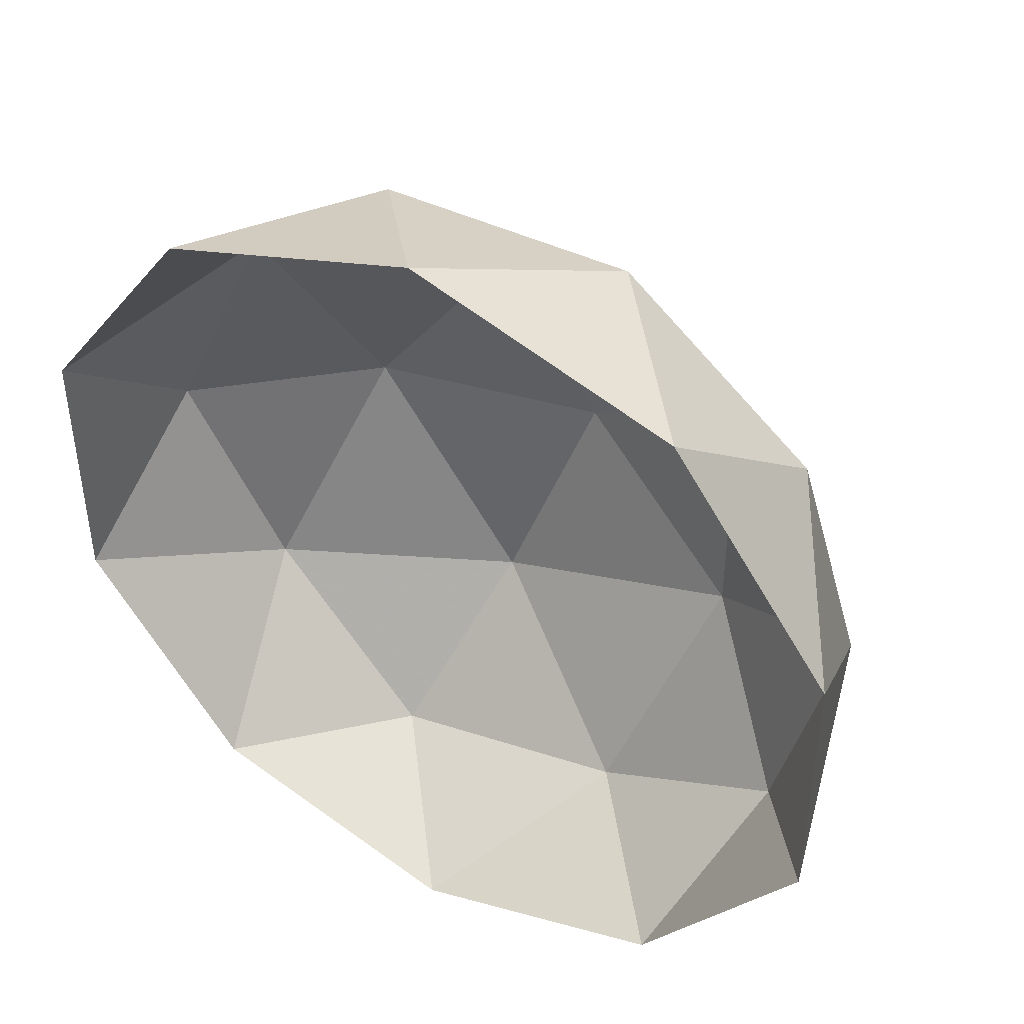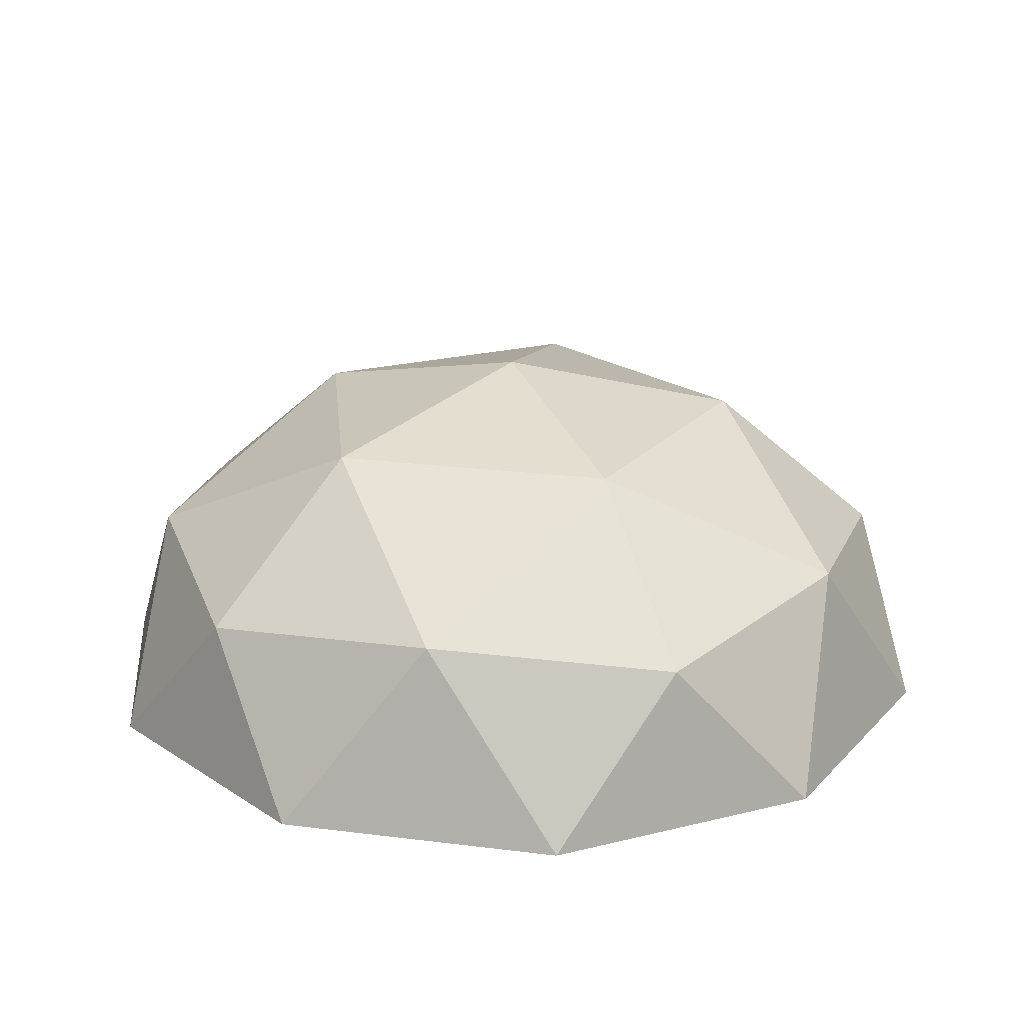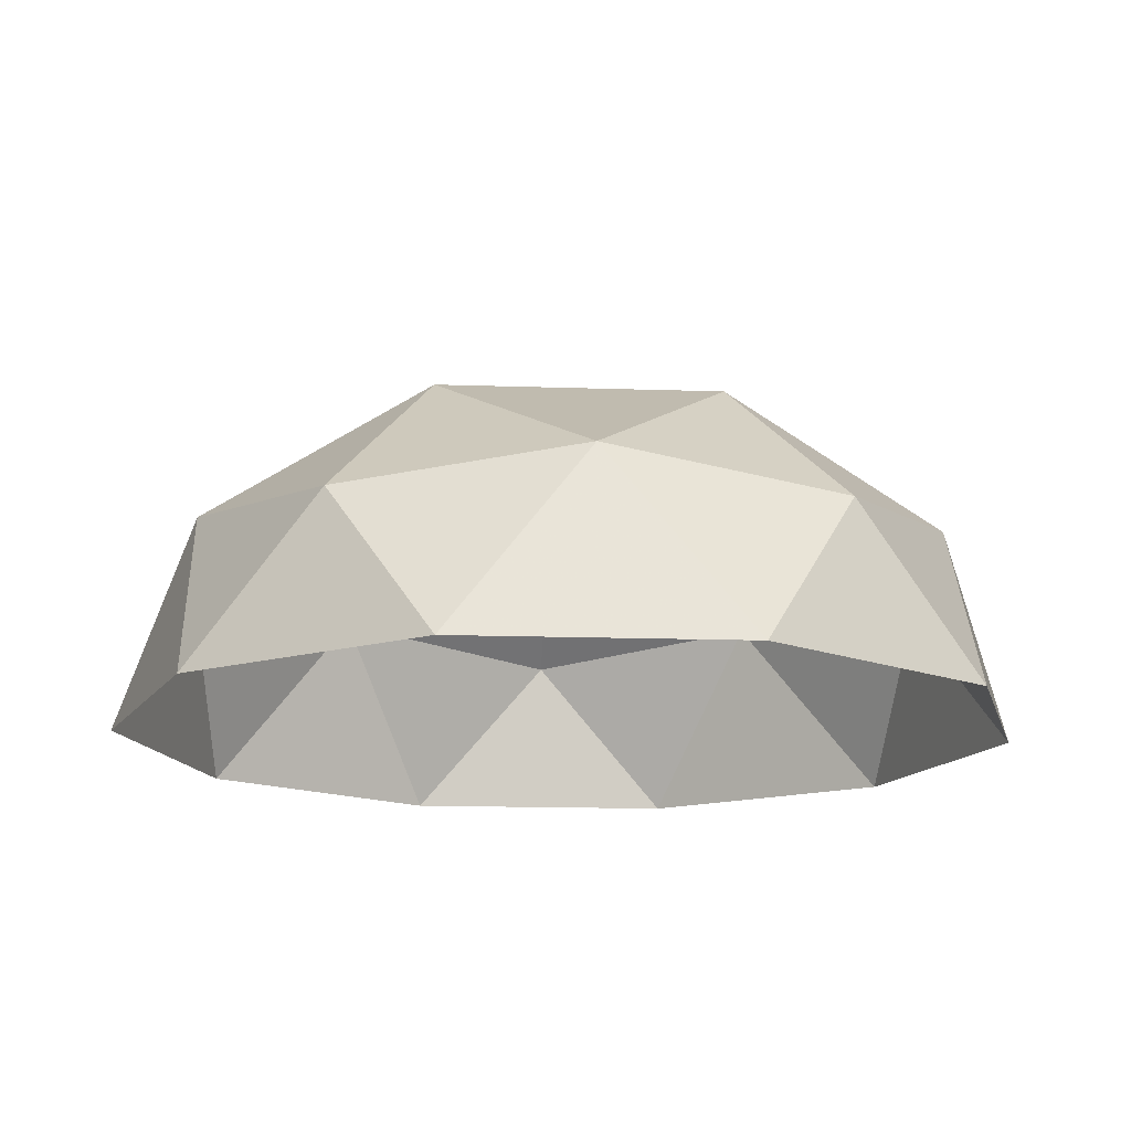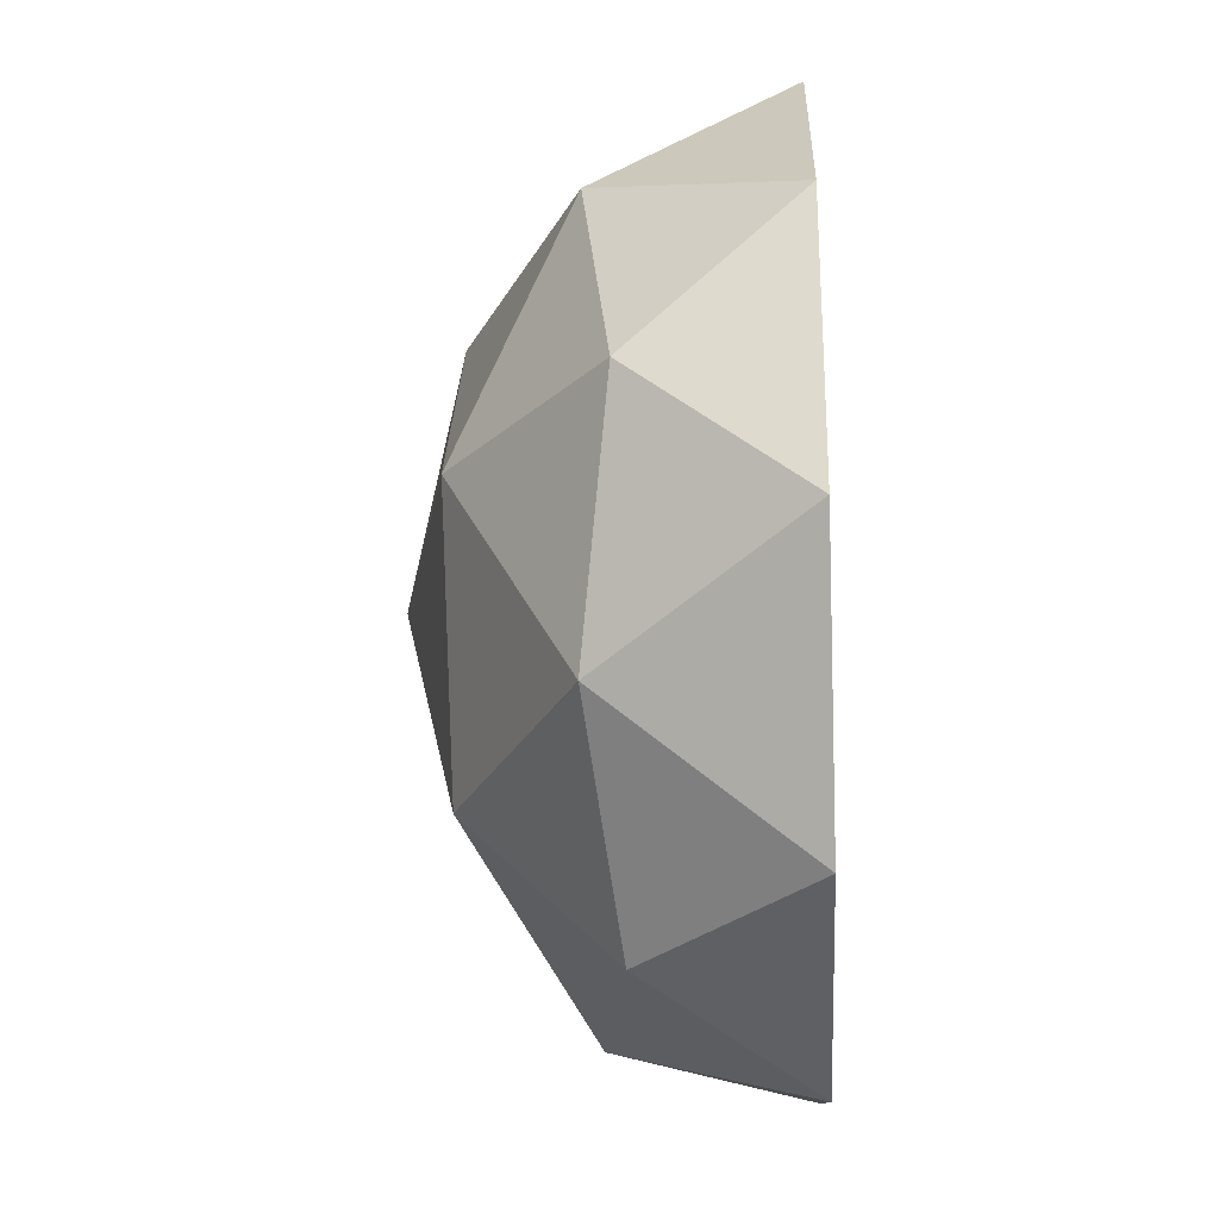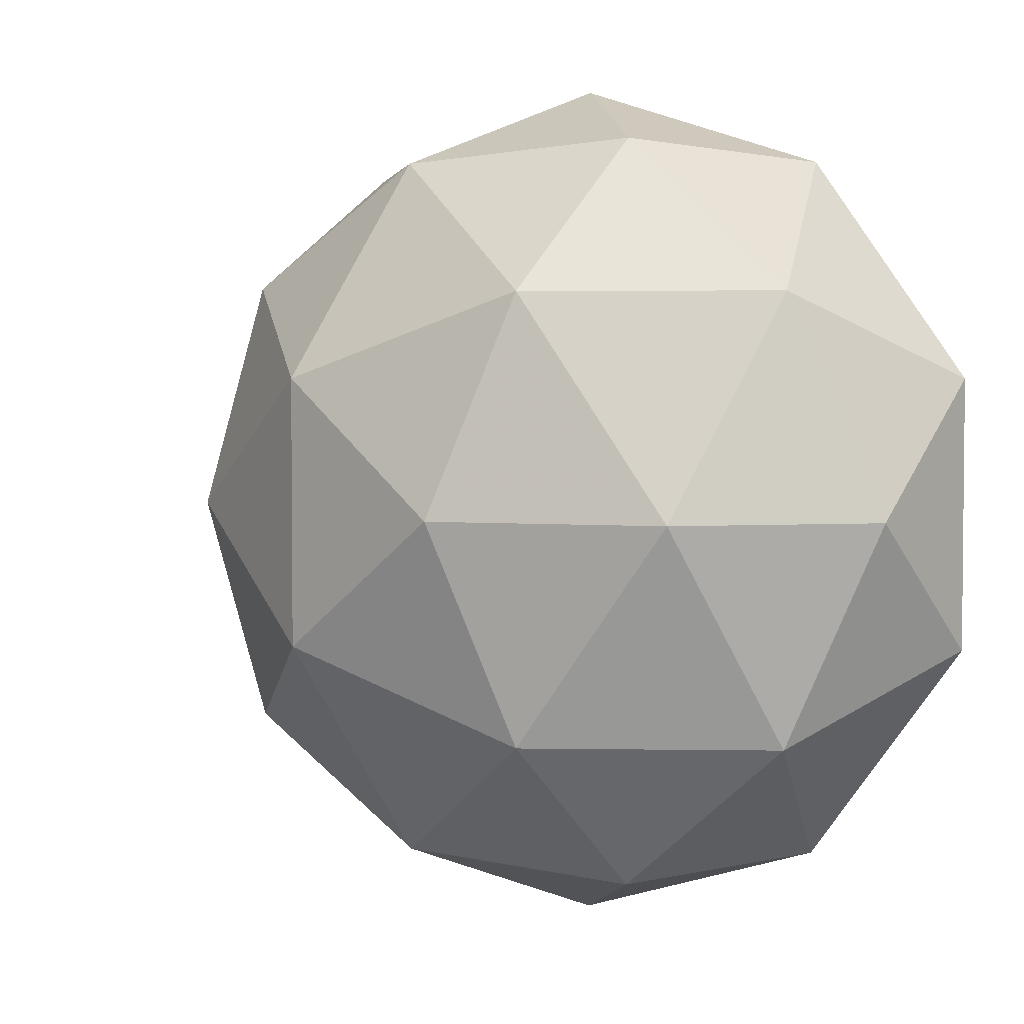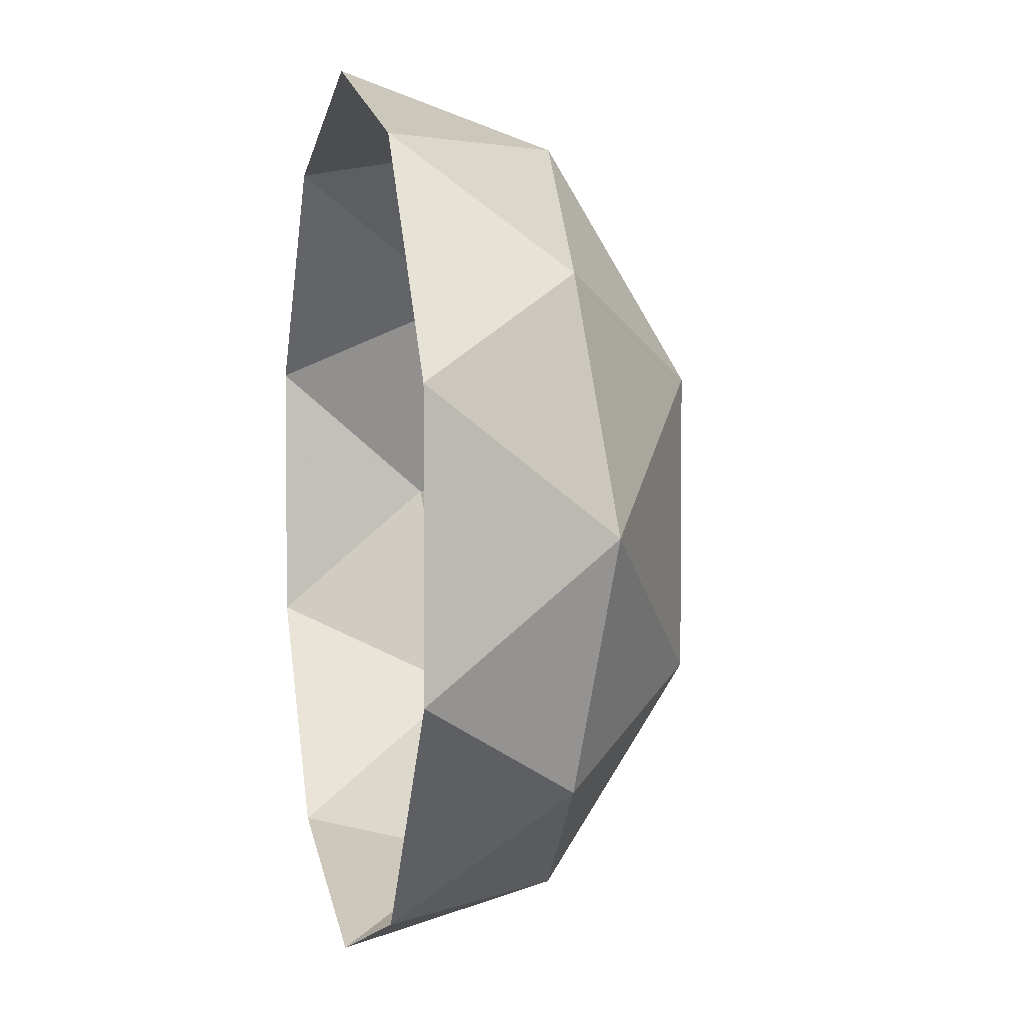
<metadata>
{"format":"obj","ext":"obj","renderer":"f3d","projection":"perspective","resolution":1024,"background":"white","views":[{"elev":44.9,"azim":-149.5,"up":"+Y"},{"elev":22.1,"azim":-149.5,"up":"+Z"},{"elev":-15.1,"azim":-94.1,"up":"+Z"},{"elev":-28.1,"azim":92.6,"up":"+Y"},{"elev":3.5,"azim":28.9,"up":"+Y"},{"elev":3.7,"azim":-103.2,"up":"+Y"}]}
</metadata>
<code>
g GeoSphere01
v -1e-06 3.3e-05 149.2
v 99.51 2.7e-05 127
v 30.75 94.64 127
v 169.3 1.4e-05 66.74
v 130.3 94.64 78.46
v 52.32 161 66.74
v -80.51 58.49 127
v -49.76 153.1 78.46
v -137 99.51 66.74
v -80.51 -58.49 127
v -161 6e-06 78.46
v -137 -99.51 66.74
v 30.75 -94.64 127
v -49.76 -153.1 78.46
v 52.32 -161 66.74
v 130.3 -94.64 78.46
v 180 -58.49 7e-06
v 180 58.49 -7e-06
v 111.3 153.1 -1.8e-05
v -8e-06 189.3 -2.3e-05
v -111.3 153.1 -1.8e-05
v -180 58.49 -7e-06
v -180 -58.49 7e-06
v -111.3 -153.1 1.8e-05
v 4e-06 -189.3 2.3e-05
v 111.3 -153.1 1.8e-05
f 1 2 3
f 2 4 5
f 2 5 3
f 3 5 6
f 1 3 7
f 3 6 8
f 3 8 7
f 7 8 9
f 1 7 10
f 7 9 11
f 7 11 10
f 10 11 12
f 1 10 13
f 10 12 14
f 10 14 13
f 13 14 15
f 1 13 2
f 13 15 16
f 13 16 2
f 2 16 4
f 4 17 18
f 6 19 20
f 9 21 22
f 12 23 24
f 15 25 26
f 19 6 5
f 19 5 18
f 18 5 4
f 21 9 8
f 21 8 20
f 20 8 6
f 23 12 11
f 23 11 22
f 22 11 9
f 25 15 14
f 25 14 24
f 24 14 12
f 17 4 16
f 17 16 26
f 26 16 15

</code>
